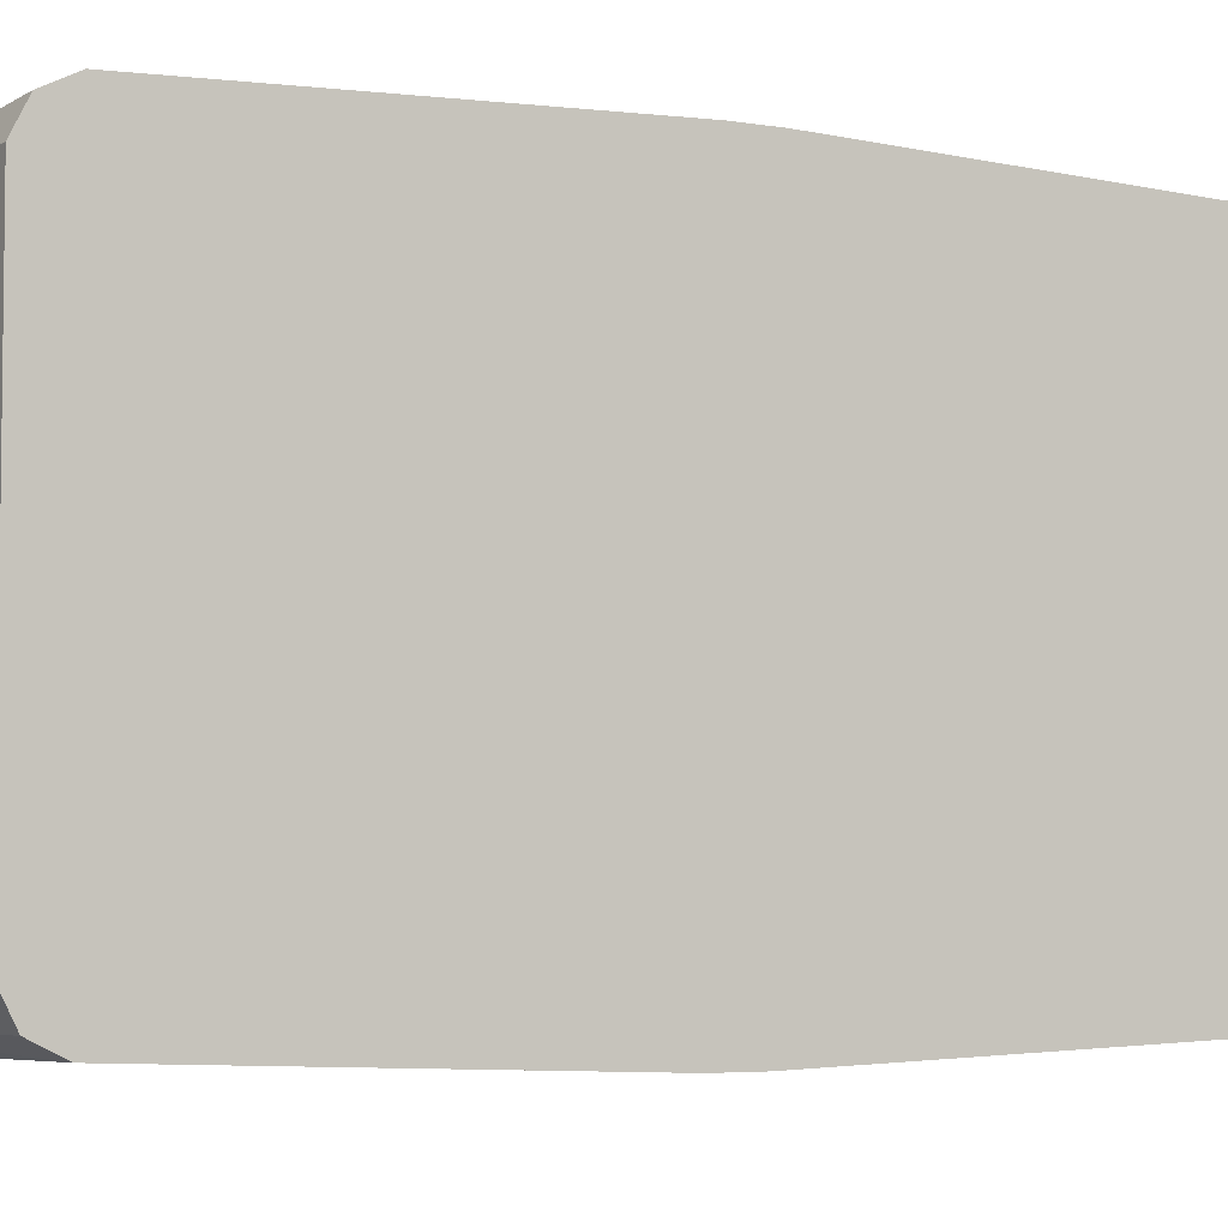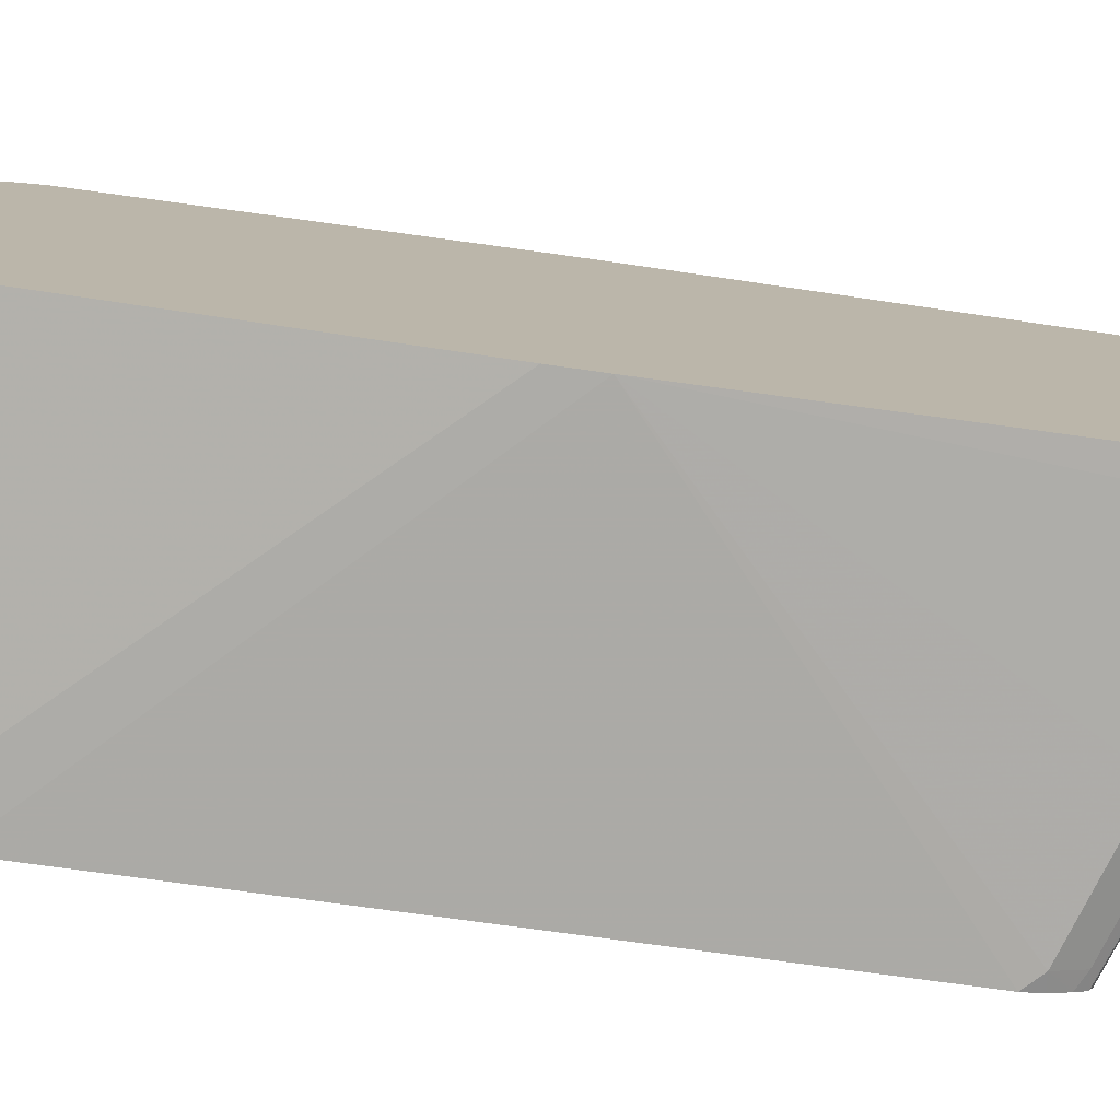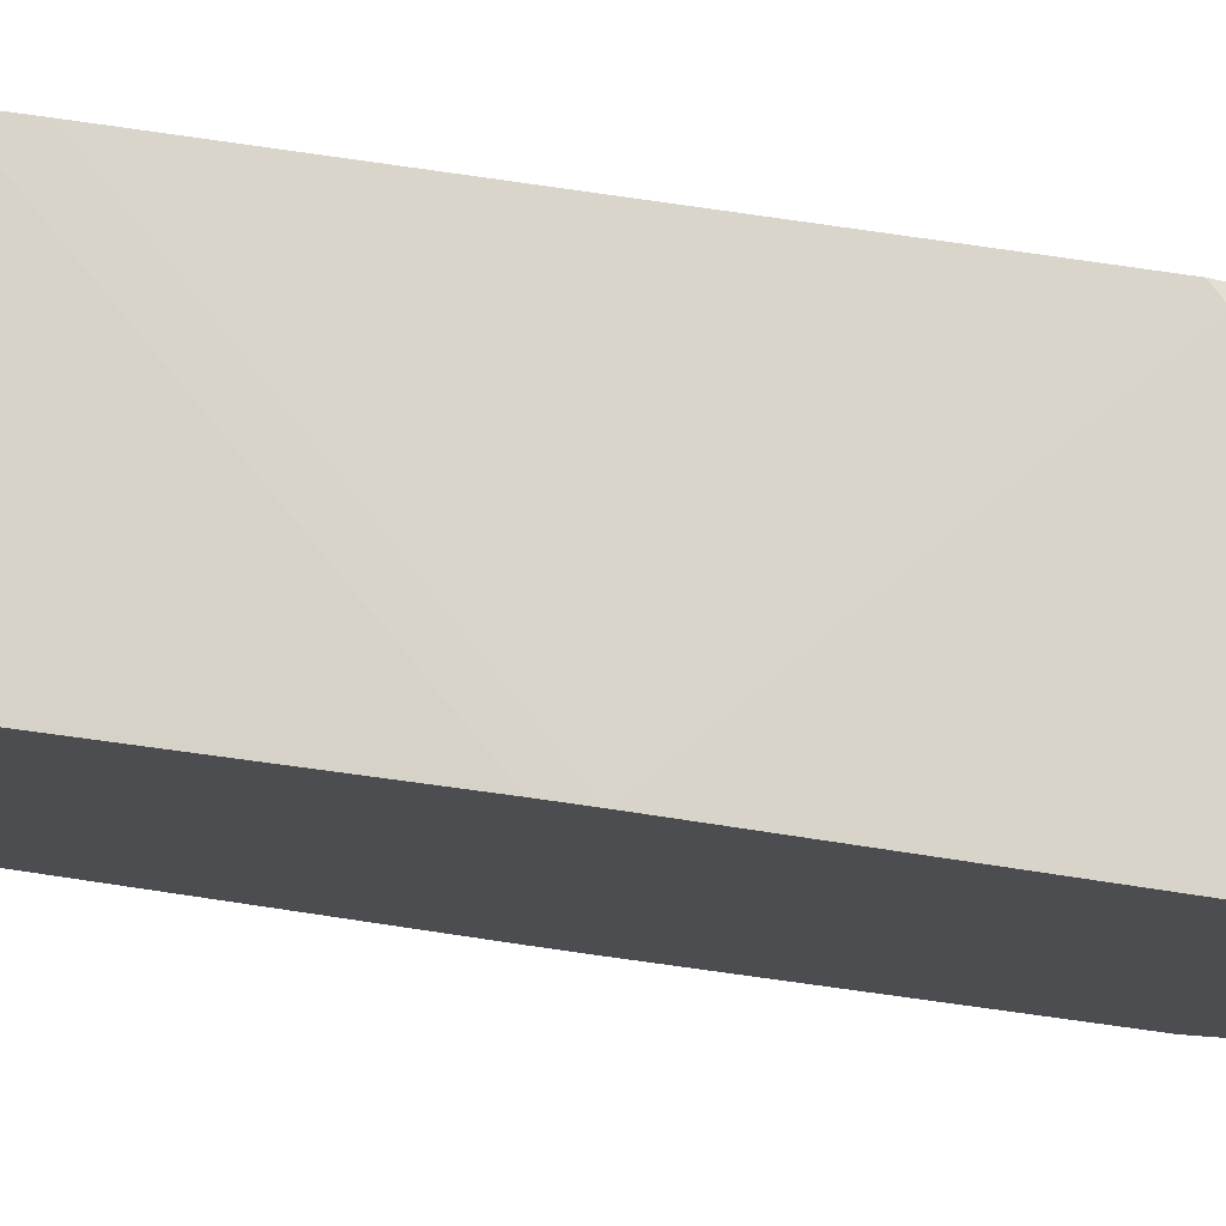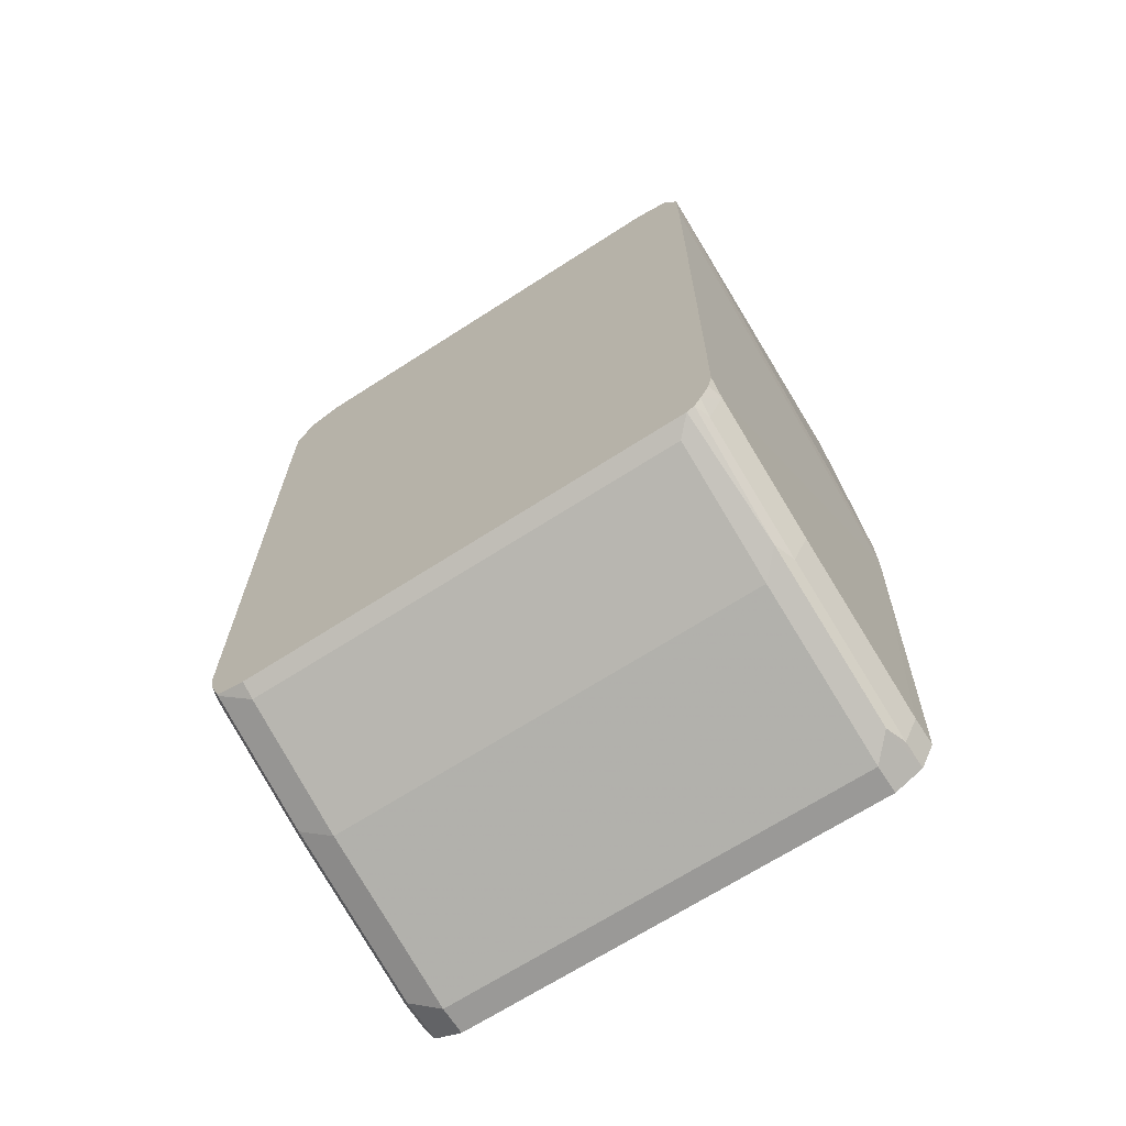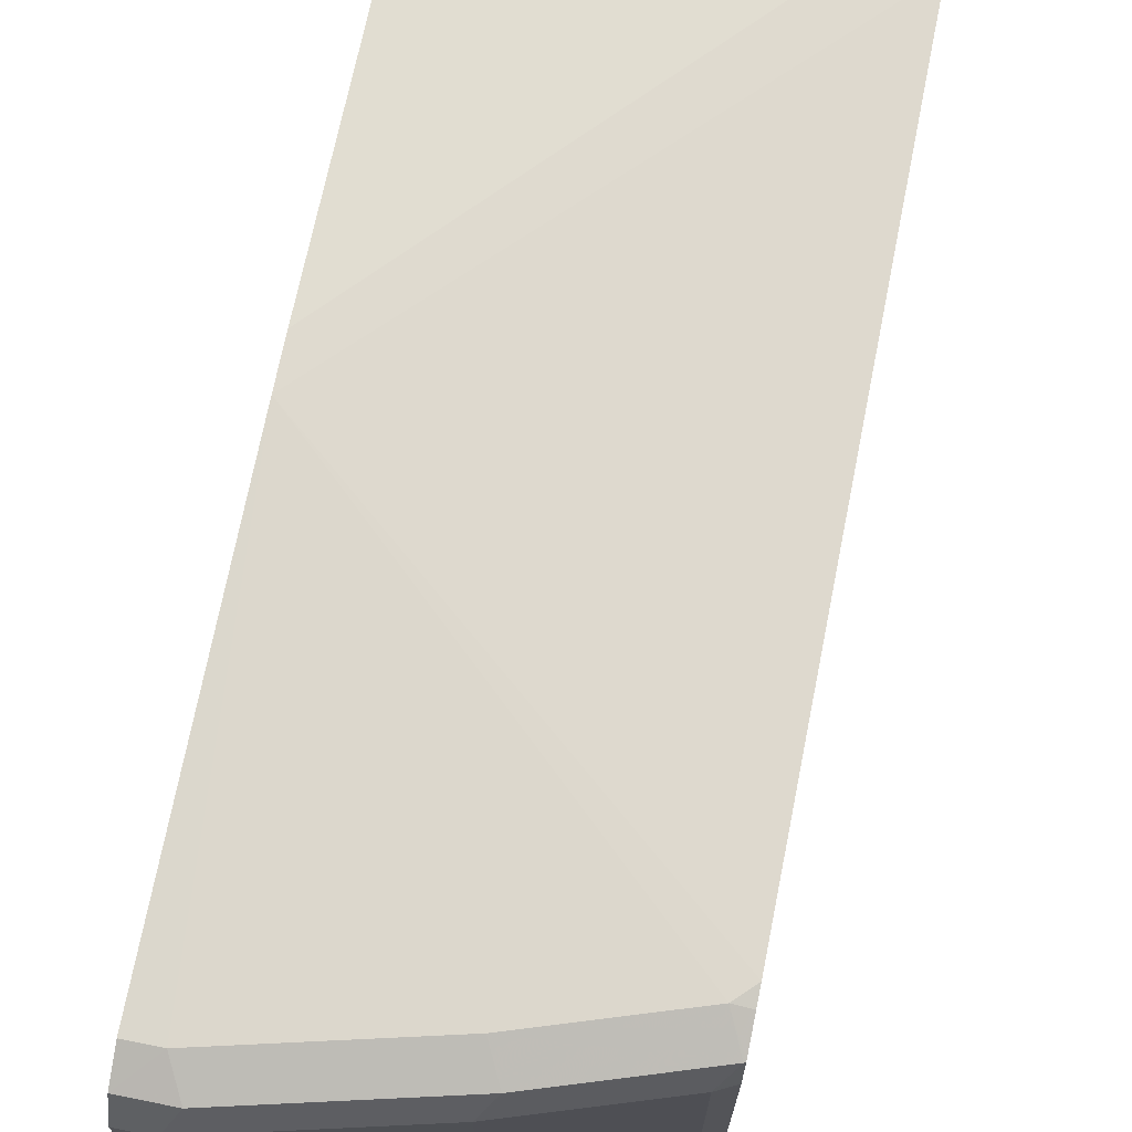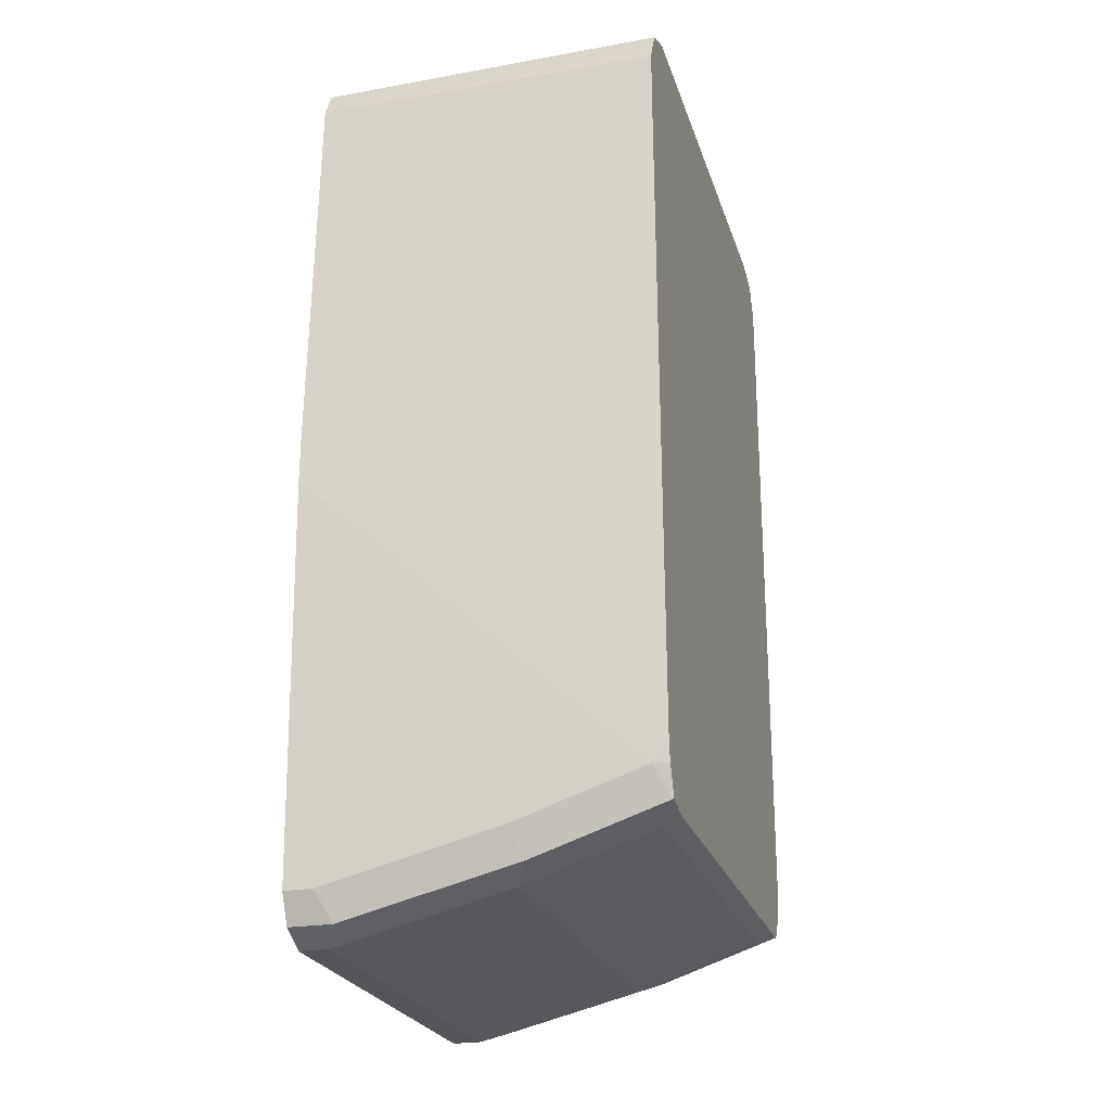
<metadata>
{"format":"obj","ext":"obj","renderer":"f3d","projection":"perspective","resolution":1024,"background":"white","views":[{"elev":-4.6,"azim":-118.6,"up":"+Z"},{"elev":-77.7,"azim":-98.0,"up":"+Z"},{"elev":76.1,"azim":-81.9,"up":"+Z"},{"elev":-68.9,"azim":122.7,"up":"+Y"},{"elev":70.9,"azim":11.3,"up":"+Z"},{"elev":-24.2,"azim":15.8,"up":"+Y"}]}
</metadata>
<code>
v -0.204 0.1225 0.1108
v -0.204 -0.03496 0.1049
v -0.1924 -0.03496 0.1049
v -0.1224 -0.01749 0.1049
v -0.06997 2.054e-05 0.1049
v -0.06357 0.006421 0.1049
v -0.06357 0.2688 0.1081
v -0.204 0.1399 0.1108
v -0.204 -0.04661 0.09912
v -0.1866 -0.04661 0.0991
v -0.1166 -0.02914 0.0991
v -0.06357 -0.01116 0.09917
v -0.06357 2.054e-05 0.1035
v -0.06414 -0.01163 0.0991
v -0.06357 0.2941 0.1081
v -0.204 0.2973 0.1049
v -0.204 -0.05244 0.08746
v -0.1924 -0.05244 0.08746
v -0.06997 -0.01749 0.08746
v -0.1224 -0.03496 0.08746
v -0.06357 -0.01141 0.09889
v -0.06357 0.3013 0.1049
v -0.06357 0.3087 0.1012
v -0.204 0.3013 0.103
v -0.204 -0.05244 -0.08746
v -0.1924 -0.05244 -0.08746
v -0.06997 -0.01749 -0.08746
v -0.06357 -0.01425 0.08746
v -0.1224 -0.03496 -0.08746
v -0.204 0.309 0.0991
v -0.06357 0.3149 0.08746
v -0.204 0.3149 0.08746
v -0.204 0.311 0.0952
v -0.204 -0.0505 -0.09136
v -0.1837 -0.04809 -0.0962
v -0.06357 -0.01425 -0.09385
v -0.1137 -0.03058 -0.0962
v -0.06357 0.3149 -0.08746
v -0.204 0.3149 -0.08746
v -0.204 -0.04661 -0.0991
v -0.1924 -0.04661 -0.0991
v -0.1224 -0.02914 -0.0991
v -0.06357 -0.01271 -0.09698
v -0.06357 0.313 -0.09477
v -0.06357 0.3099 -0.1025
v -0.204 0.309 -0.0991
v -0.204 -0.04273 -0.1011
v -0.1924 -0.03496 -0.1049
v -0.1224 -0.01749 -0.1049
v -0.06997 -0.01163 -0.0991
v -0.06357 -0.008177 -0.09964
v -0.06357 0.2973 -0.1081
v -0.204 0.2973 -0.1049
v -0.204 0.3032 -0.102
v -0.204 -0.03496 -0.1049
v -0.204 0.1283 -0.1108
v -0.06997 2.054e-05 -0.1049
v -0.06357 -0.0007705 -0.1033
v -0.204 0.1457 -0.1108
v -0.06357 0.272 -0.1081
v -0.06357 0.006421 -0.1049
f 23 32 33
f 23 33 30
f 25 34 26
f 26 34 35
f 26 35 29
f 29 35 37
f 27 37 36
f 31 38 39
f 31 39 32
f 23 31 32
f 34 40 35
f 27 29 37
f 14 19 21
f 18 26 29
f 19 29 27
f 19 20 29
f 19 28 21
f 19 36 28
f 19 27 36
f 18 29 20
f 17 26 18
f 17 25 26
f 16 23 24
f 16 22 23
f 15 22 16
f 35 40 41
f 23 30 24
f 35 41 42
f 45 54 46
f 36 37 43
f 12 14 21
f 57 61 58
f 56 60 61
f 56 61 57
f 52 56 59
f 52 60 56
f 52 59 53
f 51 57 58
f 50 57 51
f 49 56 57
f 48 56 49
f 48 55 56
f 47 55 48
f 45 53 54
f 45 52 53
f 43 50 51
f 42 50 43
f 42 57 50
f 42 49 57
f 41 49 42
f 41 48 49
f 41 47 48
f 40 47 41
f 39 45 46
f 39 44 45
f 38 44 39
f 37 42 43
f 35 42 37
f 11 20 19
f 1 3 4
f 10 20 11
f 2 9 3
f 1 9 2
f 1 17 9
f 1 25 17
f 1 34 25
f 1 40 34
f 1 47 40
f 1 55 47
f 1 56 55
f 1 59 56
f 1 53 59
f 1 54 53
f 3 9 10
f 1 46 54
f 1 32 39
f 1 33 32
f 1 30 33
f 1 24 30
f 1 16 24
f 1 15 8
f 1 7 15
f 1 6 7
f 1 5 6
f 1 4 5
f 1 2 3
f 11 19 14
f 1 39 46
f 3 10 11
f 1 8 16
f 4 11 14
f 10 18 20
f 3 11 4
f 9 18 10
f 9 17 18
f 8 15 16
f 6 22 15
f 6 23 22
f 6 31 23
f 6 38 31
f 6 44 38
f 6 45 44
f 6 52 45
f 6 60 52
f 6 15 7
f 6 58 61
f 6 61 60
f 5 13 6
f 5 12 13
f 6 13 12
f 6 12 21
f 5 14 12
f 6 28 36
f 6 36 43
f 6 43 51
f 6 51 58
f 6 21 28
f 4 14 5

</code>
